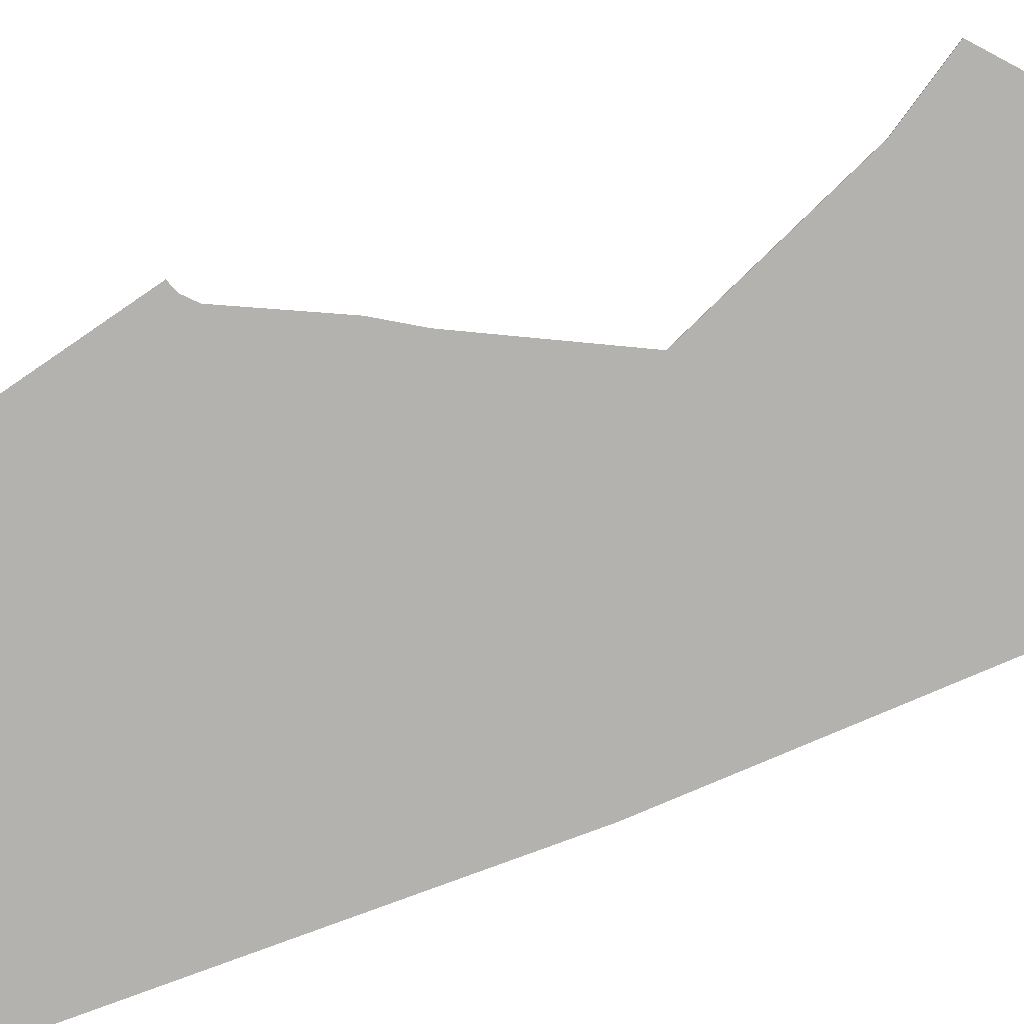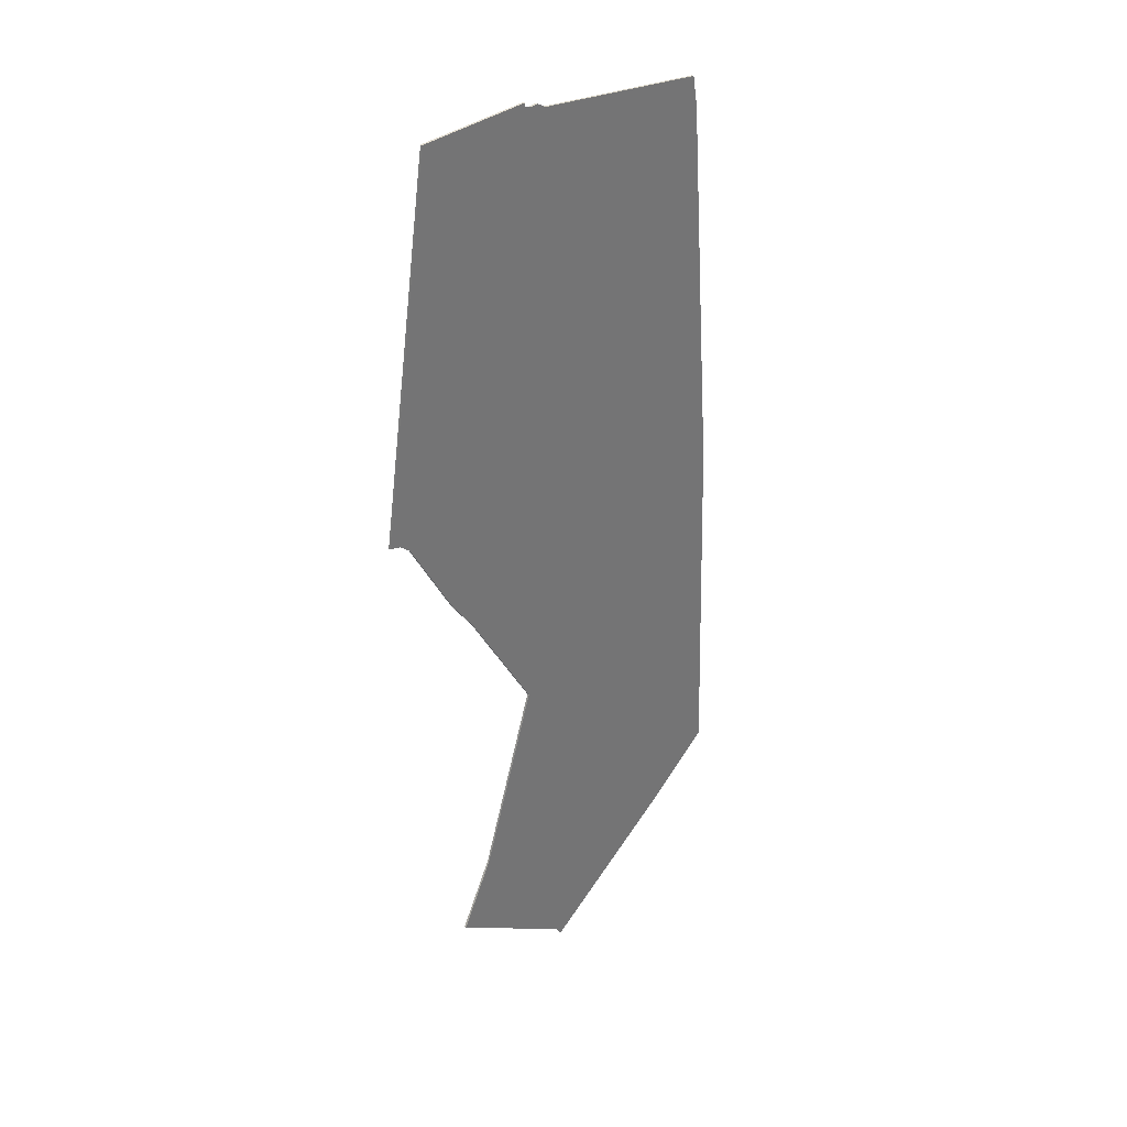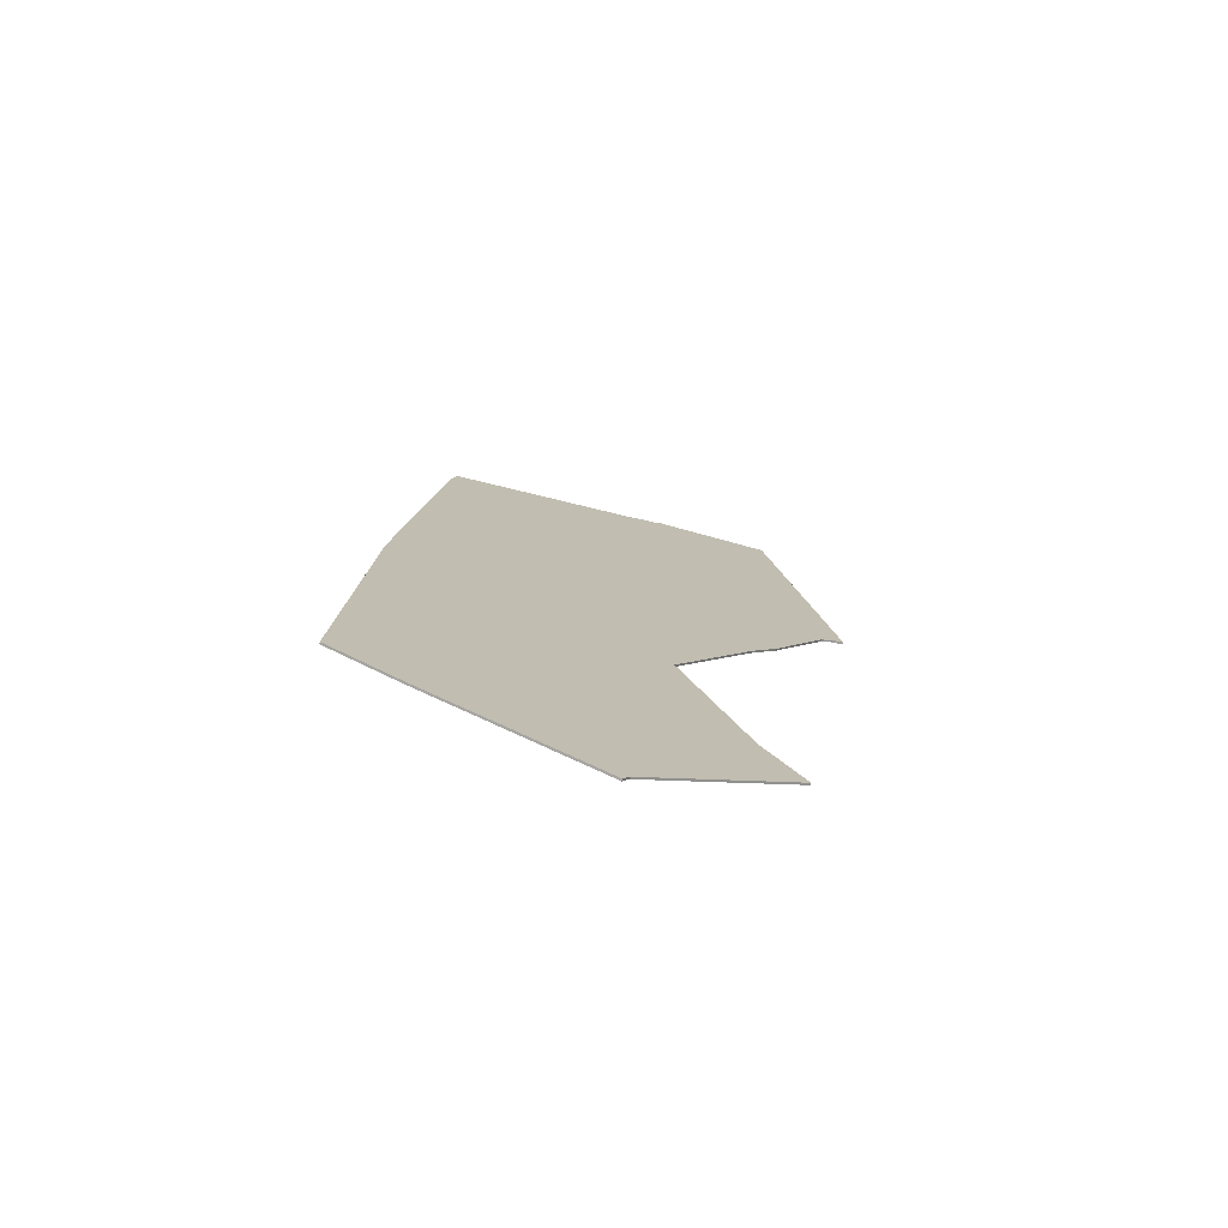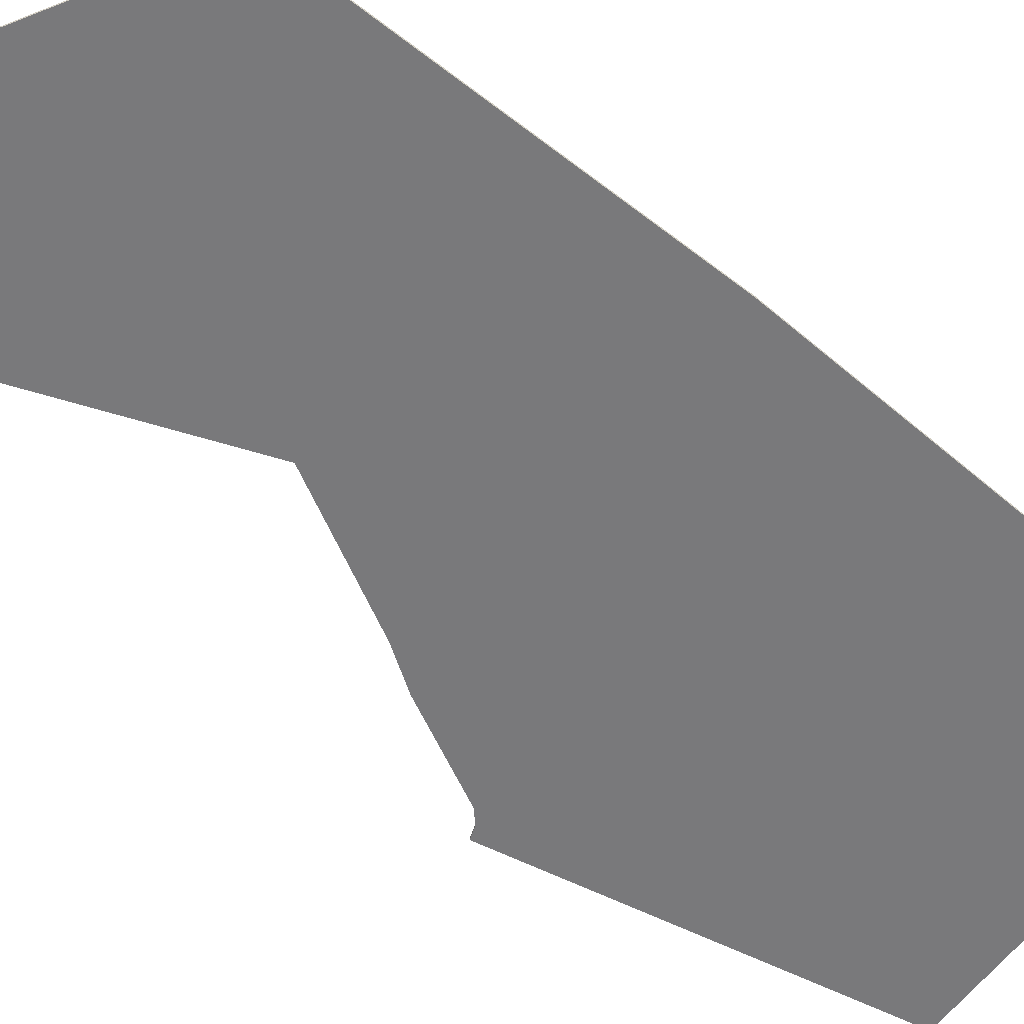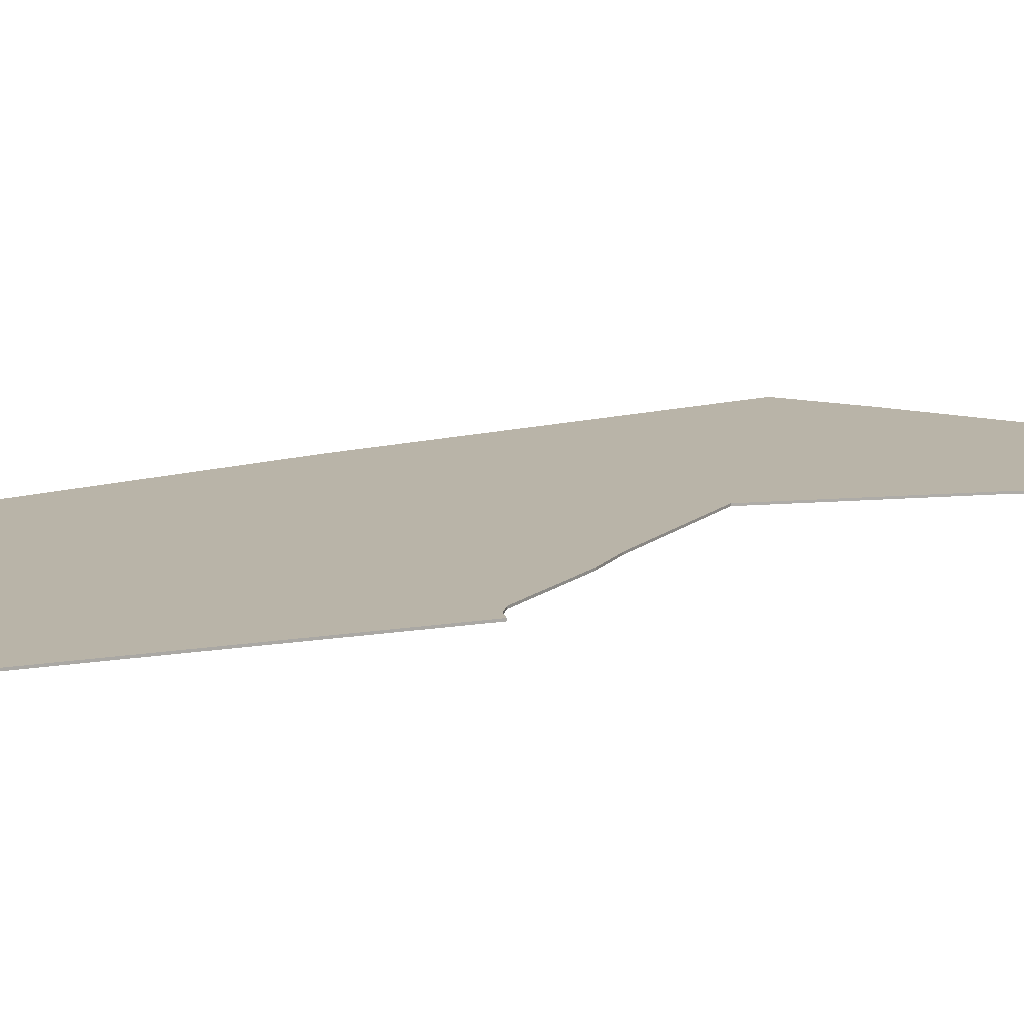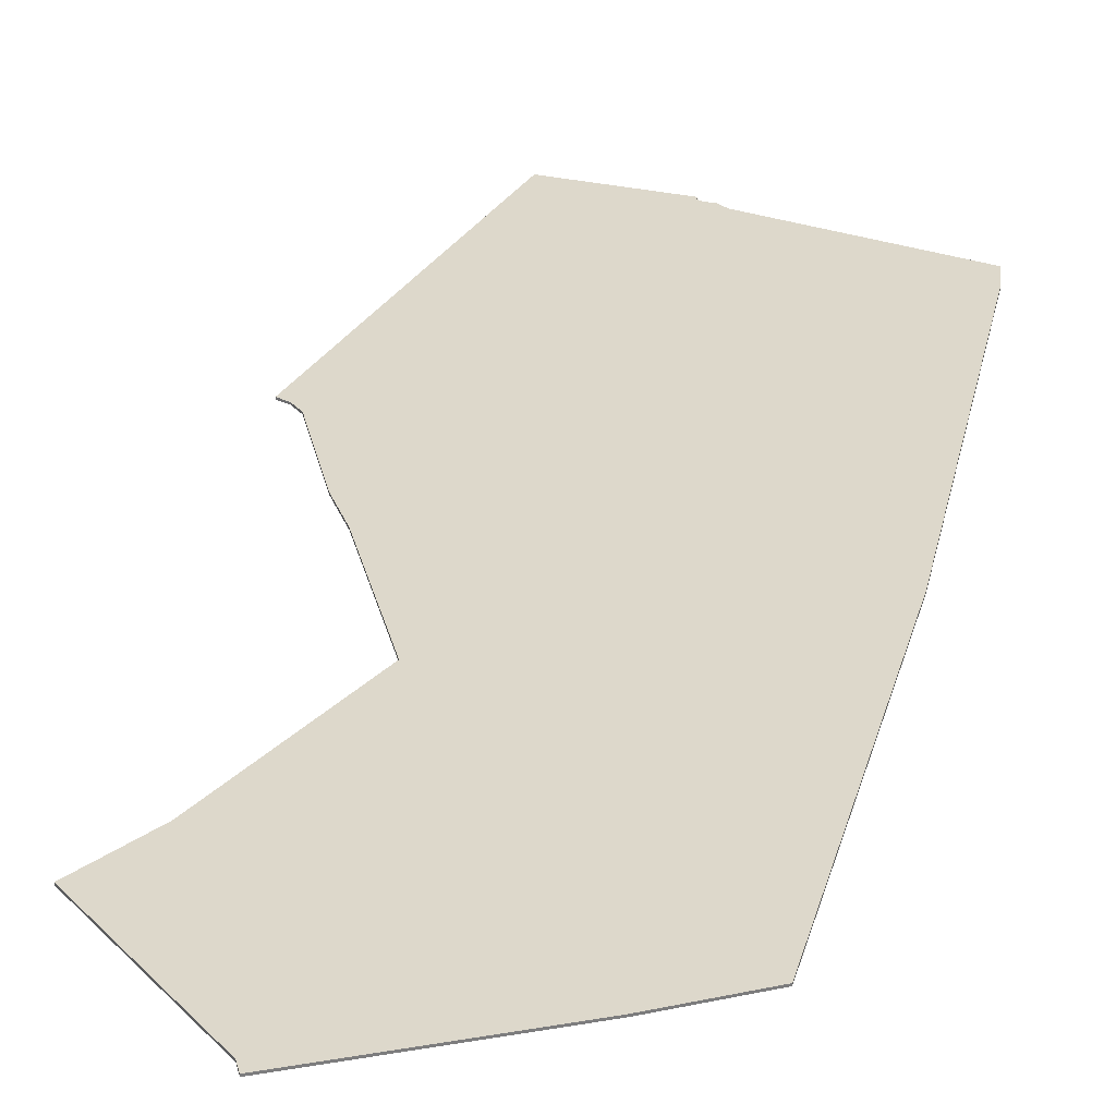
<metadata>
{"format":"obj","ext":"obj","renderer":"f3d","projection":"perspective","resolution":1024,"background":"white","views":[{"elev":-79.7,"azim":-64.8,"up":"+Z"},{"elev":35.1,"azim":-47.9,"up":"+Y"},{"elev":-76.8,"azim":164.6,"up":"+Y"},{"elev":-57.9,"azim":53.2,"up":"+Z"},{"elev":13.2,"azim":-119.9,"up":"+Z"},{"elev":31.2,"azim":17.0,"up":"+Z"}]}
</metadata>
<code>
v 379 -945 0
v 379 -945 1
v 420 -689 0
v 420 -689 1
v 420 -691 0
v 420 -691 1
v 428 -692 0
v 428 -692 1
v 535 -712 0
v 535 -712 1
v 386 -1104 0
v 386 -1104 1
v 328 -874 0
v 328 -874 1
v 526 -1148 0
v 526 -1148 1
v 418 -1011 0
v 418 -1011 1
v 442 -1198 0
v 442 -1198 1
v 334 -876 0
v 334 -876 1
v 367 -1139 0
v 367 -1139 1
v 433 -695 0
v 433 -695 1
v 358 -688 0
v 358 -688 1
v 366 -927 0
v 366 -927 1
v 423 -692 0
v 423 -692 1
v 555 -930 0
v 555 -930 1
v 340 -881 0
v 340 -881 1
v 439 -1193 0
v 439 -1193 1
v 538 -728 0
v 538 -728 1
v 562 -1124 0
v 562 -1124 1
f 15 11 17
f 1 29 33
f 11 37 23
f 29 35 33
f 27 21 13
f 21 27 5
f 21 25 35
f 3 5 27
f 21 5 31
f 33 17 1
f 15 19 37
f 17 33 41
f 41 15 17
f 39 33 35
f 25 31 7
f 9 39 25
f 25 21 31
f 35 25 39
f 11 15 37
f 18 12 16
f 34 30 2
f 24 38 12
f 34 36 30
f 14 22 28
f 6 28 22
f 36 26 22
f 28 6 4
f 32 6 22
f 2 18 34
f 38 20 16
f 42 34 18
f 18 16 42
f 36 34 40
f 8 32 26
f 26 40 10
f 32 22 26
f 40 26 36
f 38 16 12
f 14 28 13
f 13 28 27
f 22 14 21
f 21 14 13
f 36 22 35
f 35 22 21
f 30 36 29
f 29 36 35
f 2 30 1
f 1 30 29
f 18 2 17
f 17 2 1
f 12 18 11
f 11 18 17
f 24 12 23
f 23 12 11
f 38 24 37
f 37 24 23
f 20 38 19
f 19 38 37
f 16 20 15
f 15 20 19
f 42 16 41
f 41 16 15
f 34 42 33
f 33 42 41
f 40 34 39
f 39 34 33
f 10 40 9
f 9 40 39
f 26 10 25
f 25 10 9
f 8 26 7
f 7 26 25
f 32 8 31
f 31 8 7
f 6 32 5
f 5 32 31
f 28 4 27
f 27 4 3
f 4 6 3
f 3 6 5

</code>
